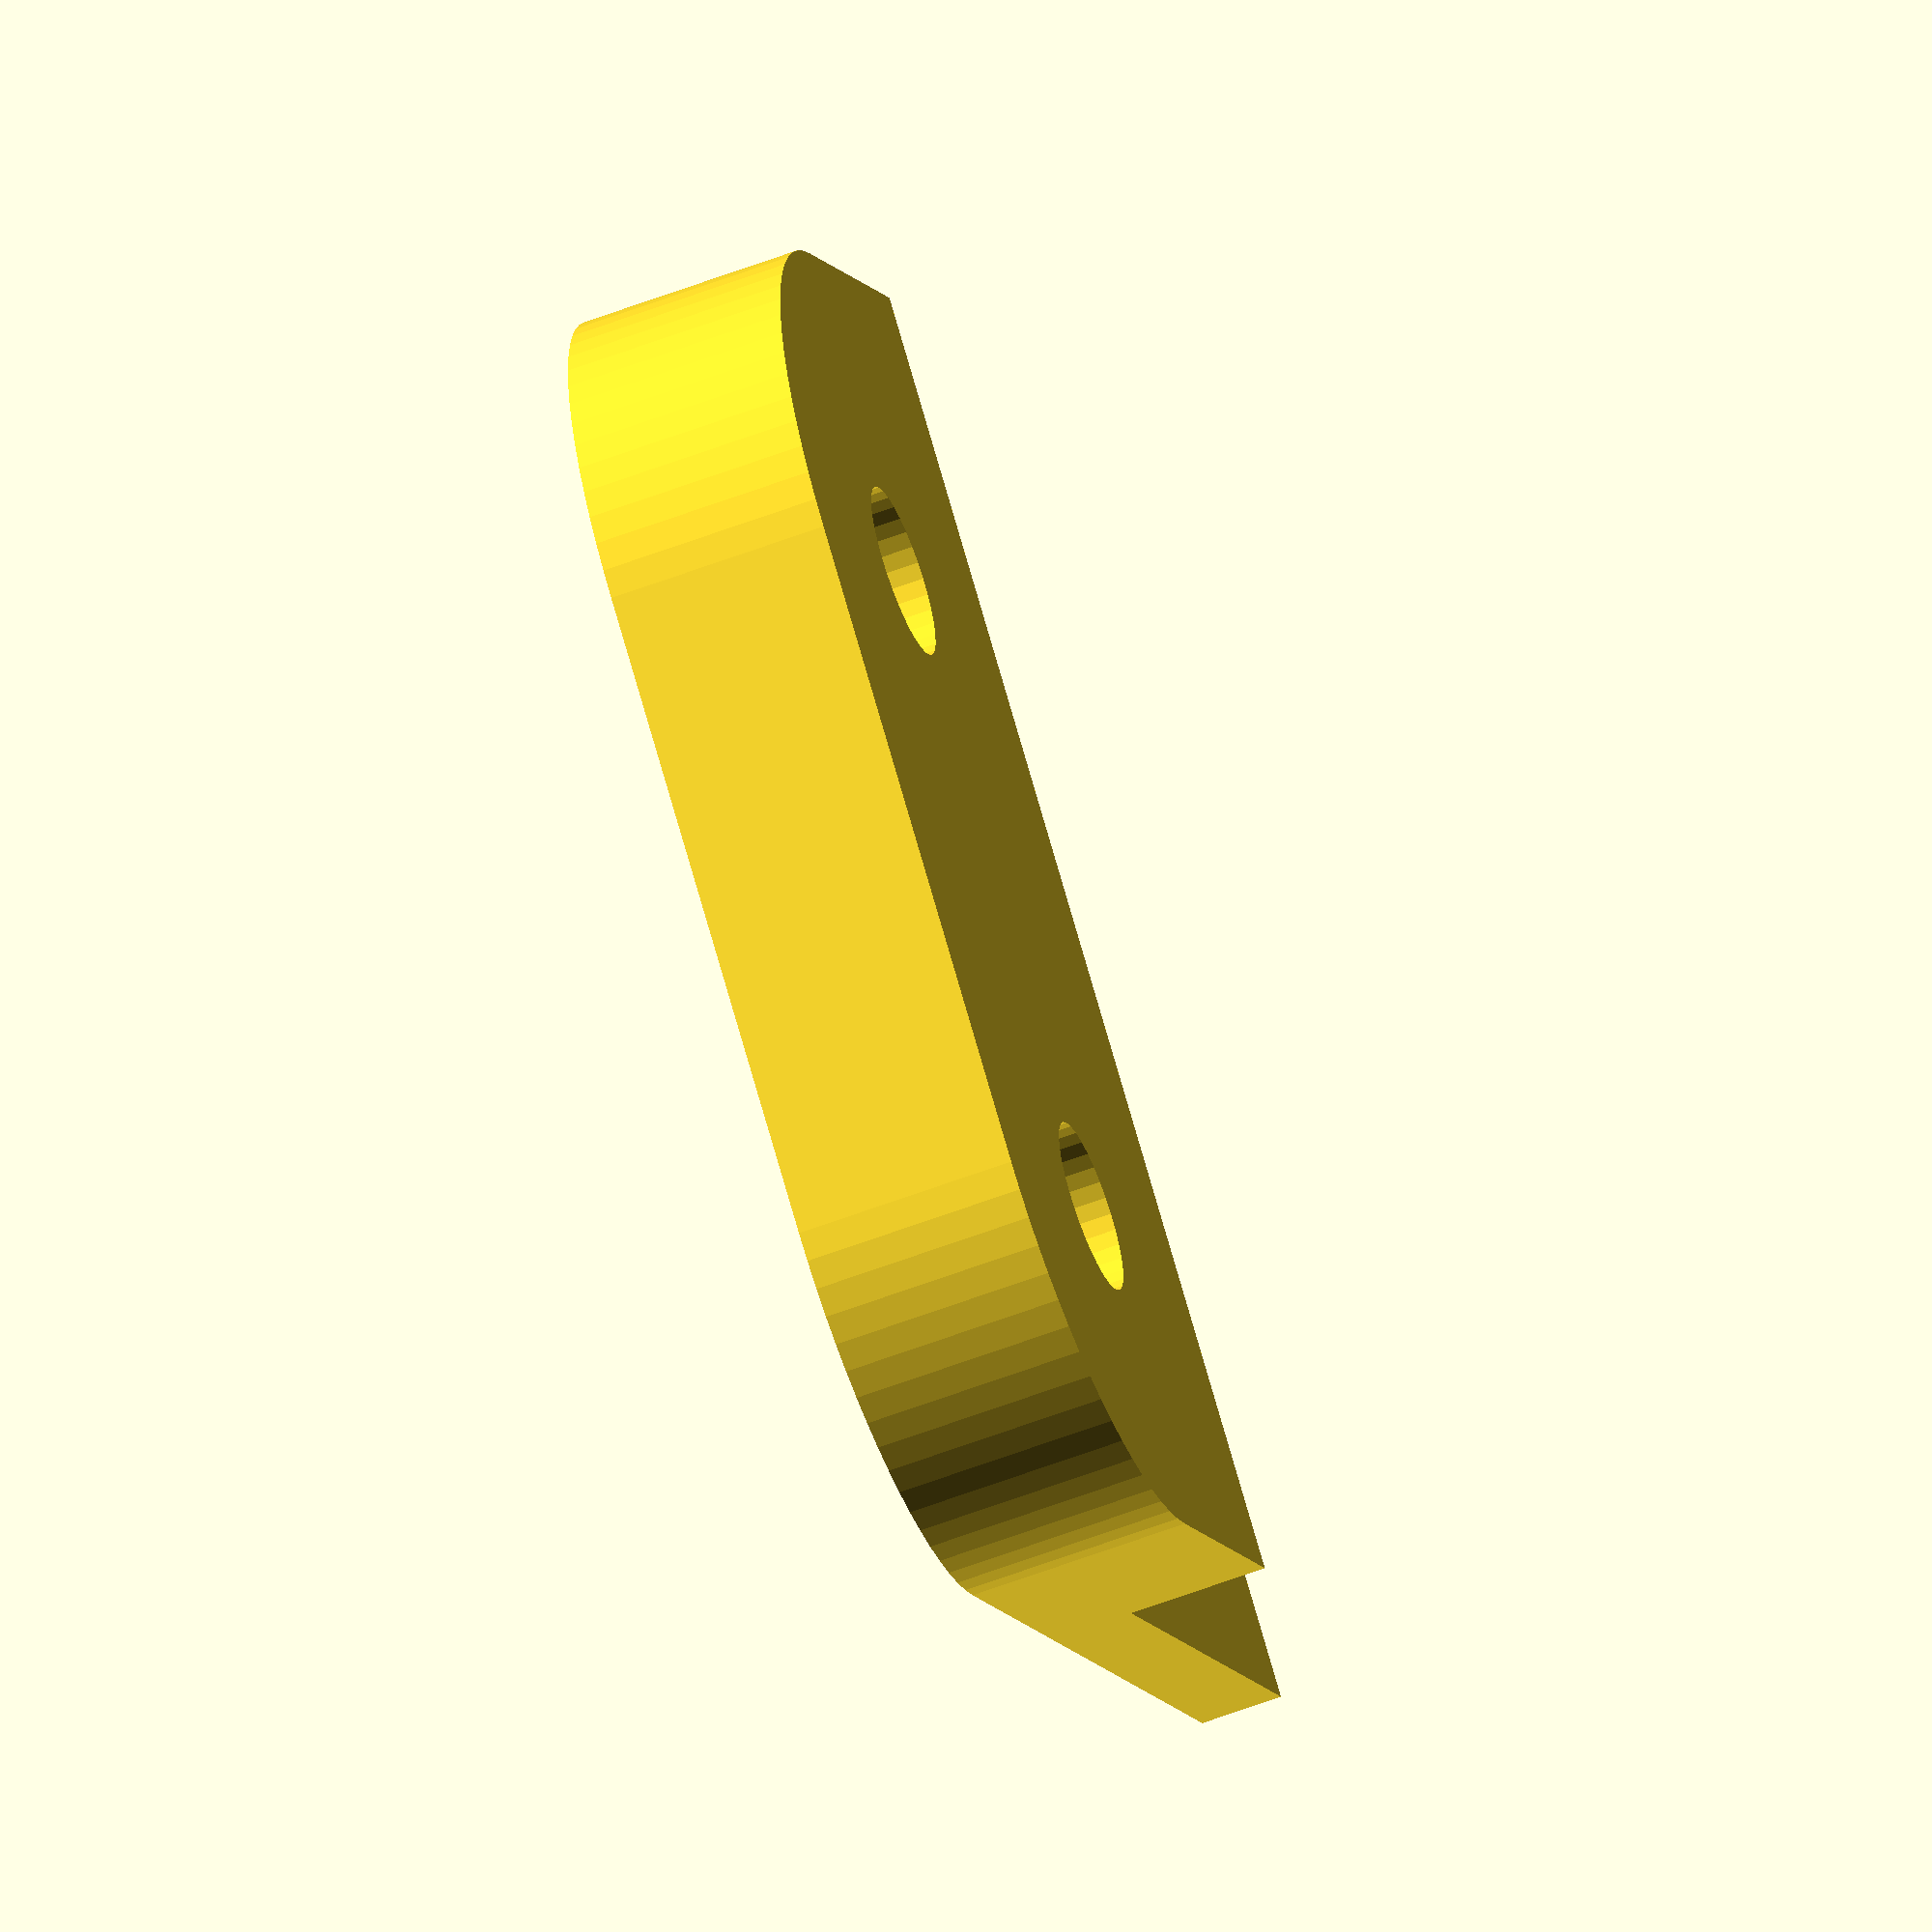
<openscad>
//$fn=60;
$fa=5;
$fs=.4;

height_frame = 4;
height_switch = 12;

version_2();

module version_2(){
    difference(){
        //body_all_v2();
        body_all_v3();
        mounting_holes_v2(drill=4.2);
    }
}

module version_1(){
    difference(){
        body_all_v1();
        mounting_holes_v1();
    }
}

module body_all_v1(){
    linear_extrude(height=height_frame) hull(){
        translate([0,0,0]) circle(d=18);
        translate([0,-11.5,0]) square(size=[18, 23], center=true);
    }
    
    linear_extrude(height=height_switch) hull(){
        translate([0,-16.5,0]) square(size=[18, 13], center=true);
    }
}

module mounting_holes_v1(){
    translate([0,0,-1]) linear_extrude(height=20) hull(){
        translate([0,2,0]) circle(d=5.2);
        translate([0,-2,0]) circle(d=5.2);
    }

    translate([0,0,-1]) linear_extrude(height=4) hull(){
        translate([0,2,0]) circle(d=8);
        translate([0,-2,0]) circle(d=8);
    }

    translate([0, -16.5, 0]) {
        translate([13/2, -8/2, -1]) linear_extrude(height=height_switch+2) circle(d=2.4);
        translate([-13/2, 8/2, -1]) linear_extrude(height=height_switch+2) circle(d=2.4);

        translate([13/2, -8/2, -1]) linear_extrude(height=height_switch-1) circle(d=4);
        translate([-13/2, 8/2, -1]) linear_extrude(height=height_switch-1) circle(d=4);
    }
}

module body_all_v2(){
    linear_extrude(height=2) hull(){
        translate([8,0,0]) circle(d=16);
        translate([-8,0,0]) circle(d=16);
        translate([0,-11.5,0]) square(size=[32, 23], center=true);
    }
}

module body_all_v3(){
    linear_extrude(height=2) hull(){
        translate([8,0,0]) circle(d=16);
        translate([-8,0,0]) circle(d=16);
        translate([0,-11.5,0]) square(size=[32, 23], center=true);
    }
    linear_extrude(height=5.4) hull(){
        translate([8,0,0]) circle(d=16);
        translate([-8,0,0]) circle(d=16);
        translate([0,-4,0]) square(size=[32, 8], center=true);

    }
}

module mounting_holes_v2(drill=5.2){
    translate([0,0,0.2]) linear_extrude(height=20){
        translate([8,0,0]) circle(d=drill);
        translate([-8,0,0]) circle(d=drill);
    }

    translate([0, -16.5, 0.2]) {
        translate([13/2, -8/2]) linear_extrude(height=4) circle(d=2.4);
        translate([-13/2, 8/2]) linear_extrude(height=4) circle(d=2.4);
    }    
}
</openscad>
<views>
elev=59.4 azim=220.4 roll=291.4 proj=o view=wireframe
</views>
